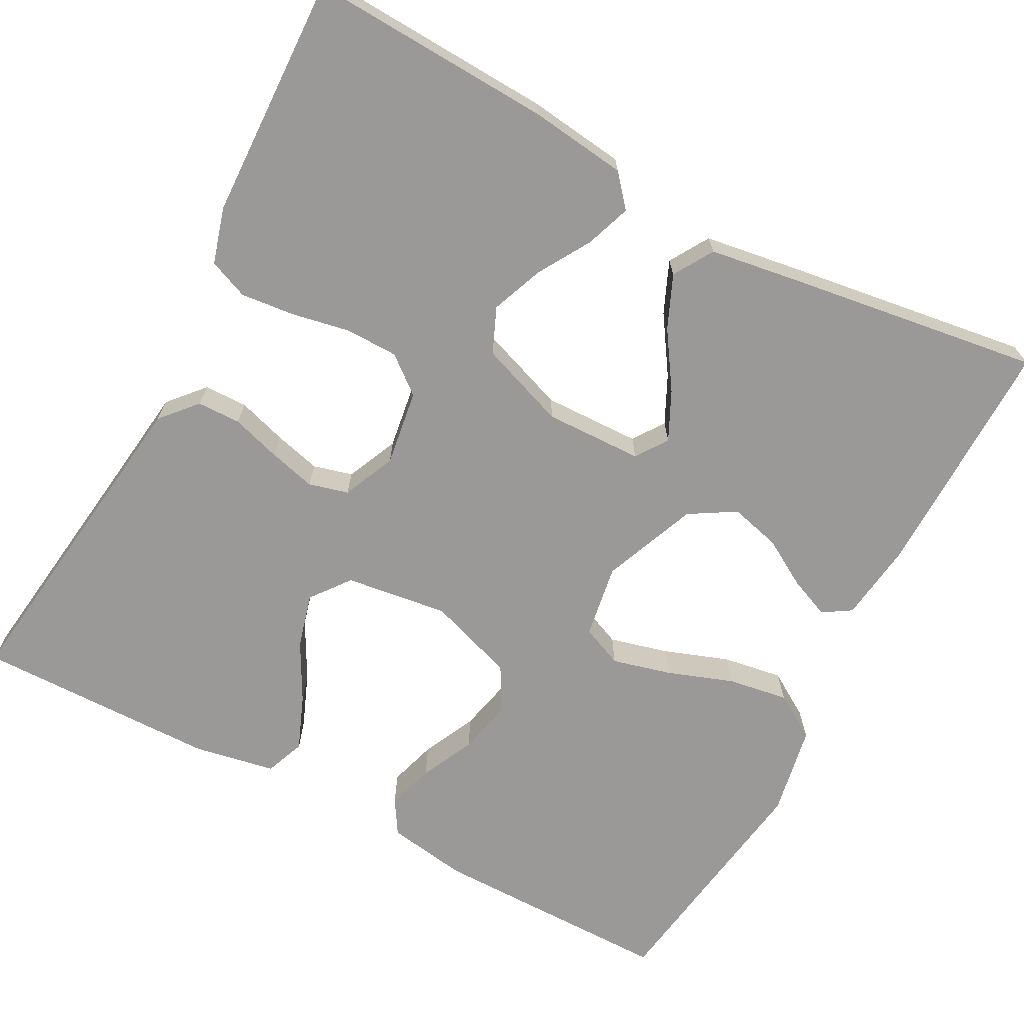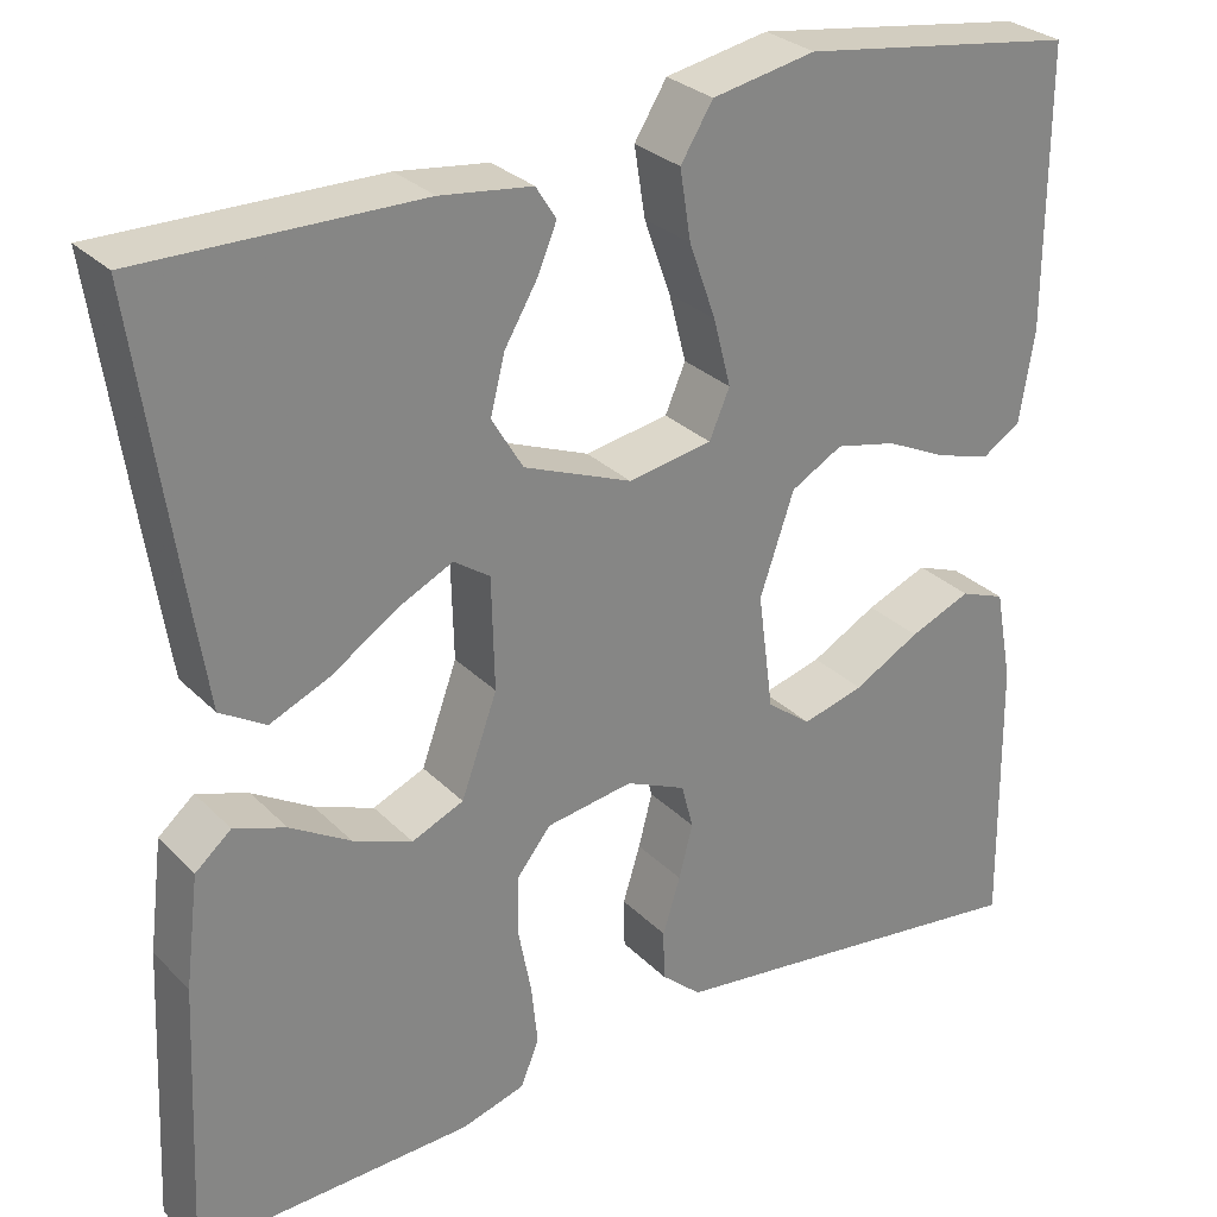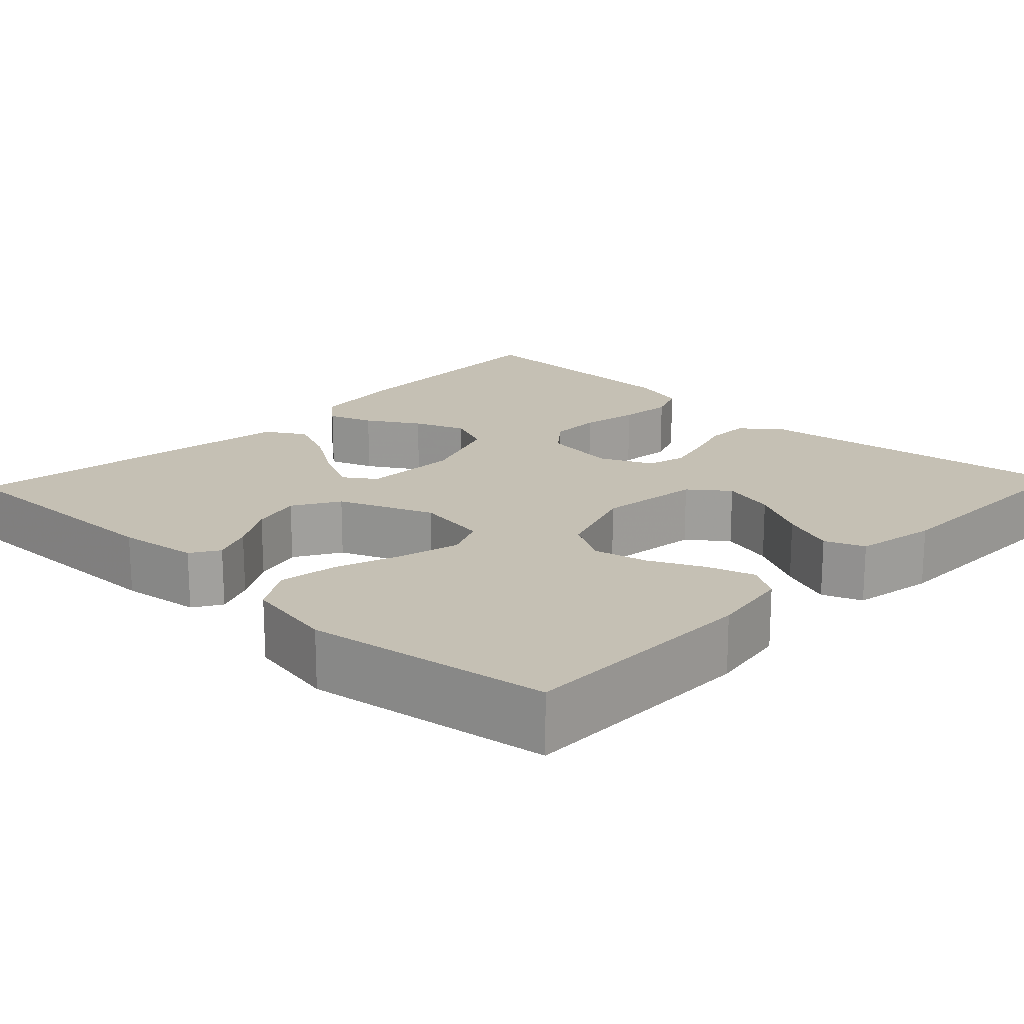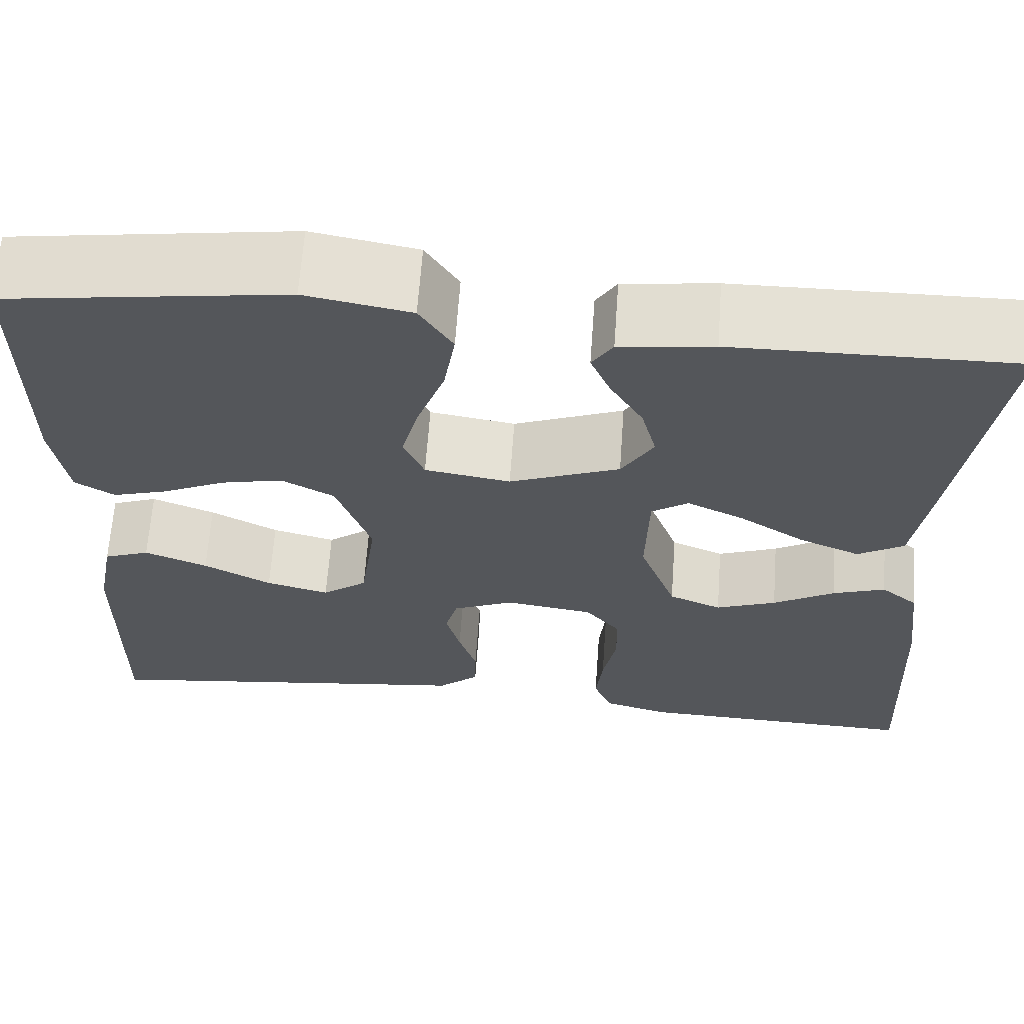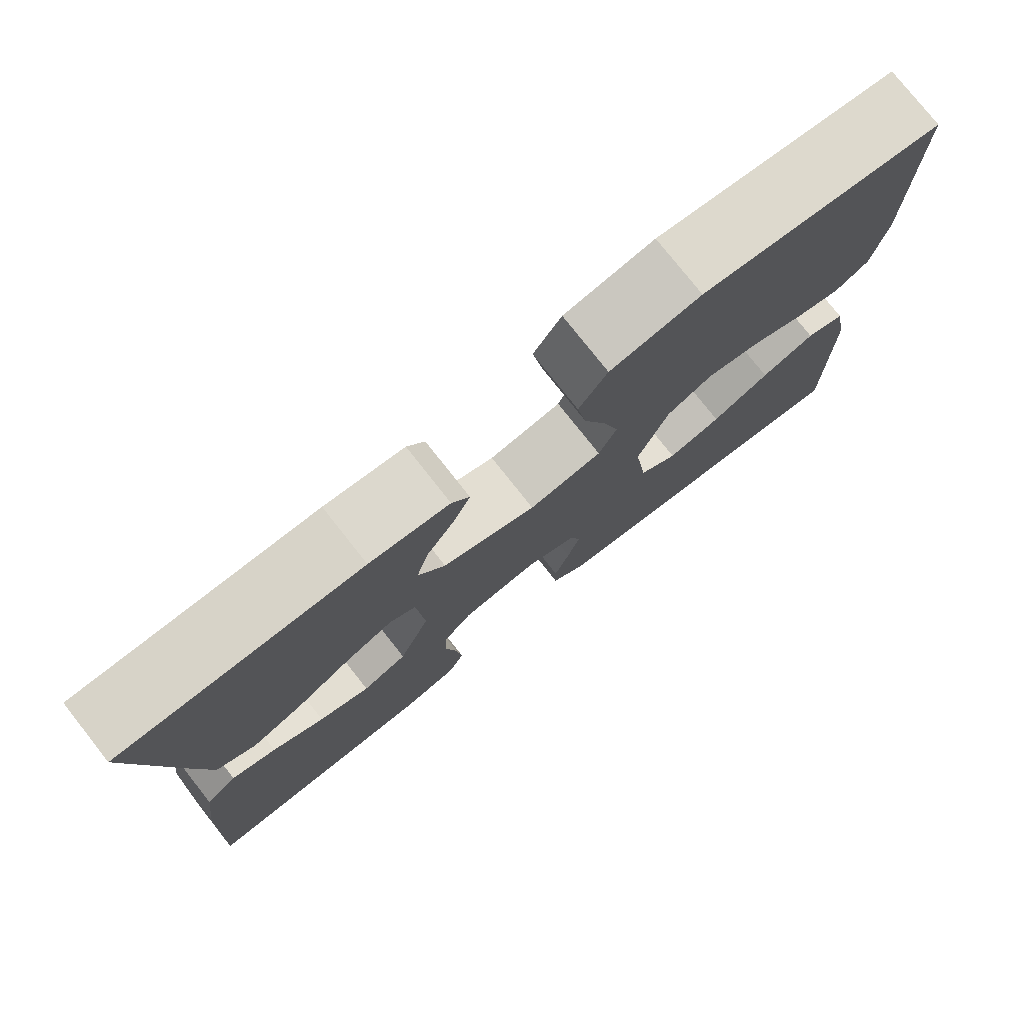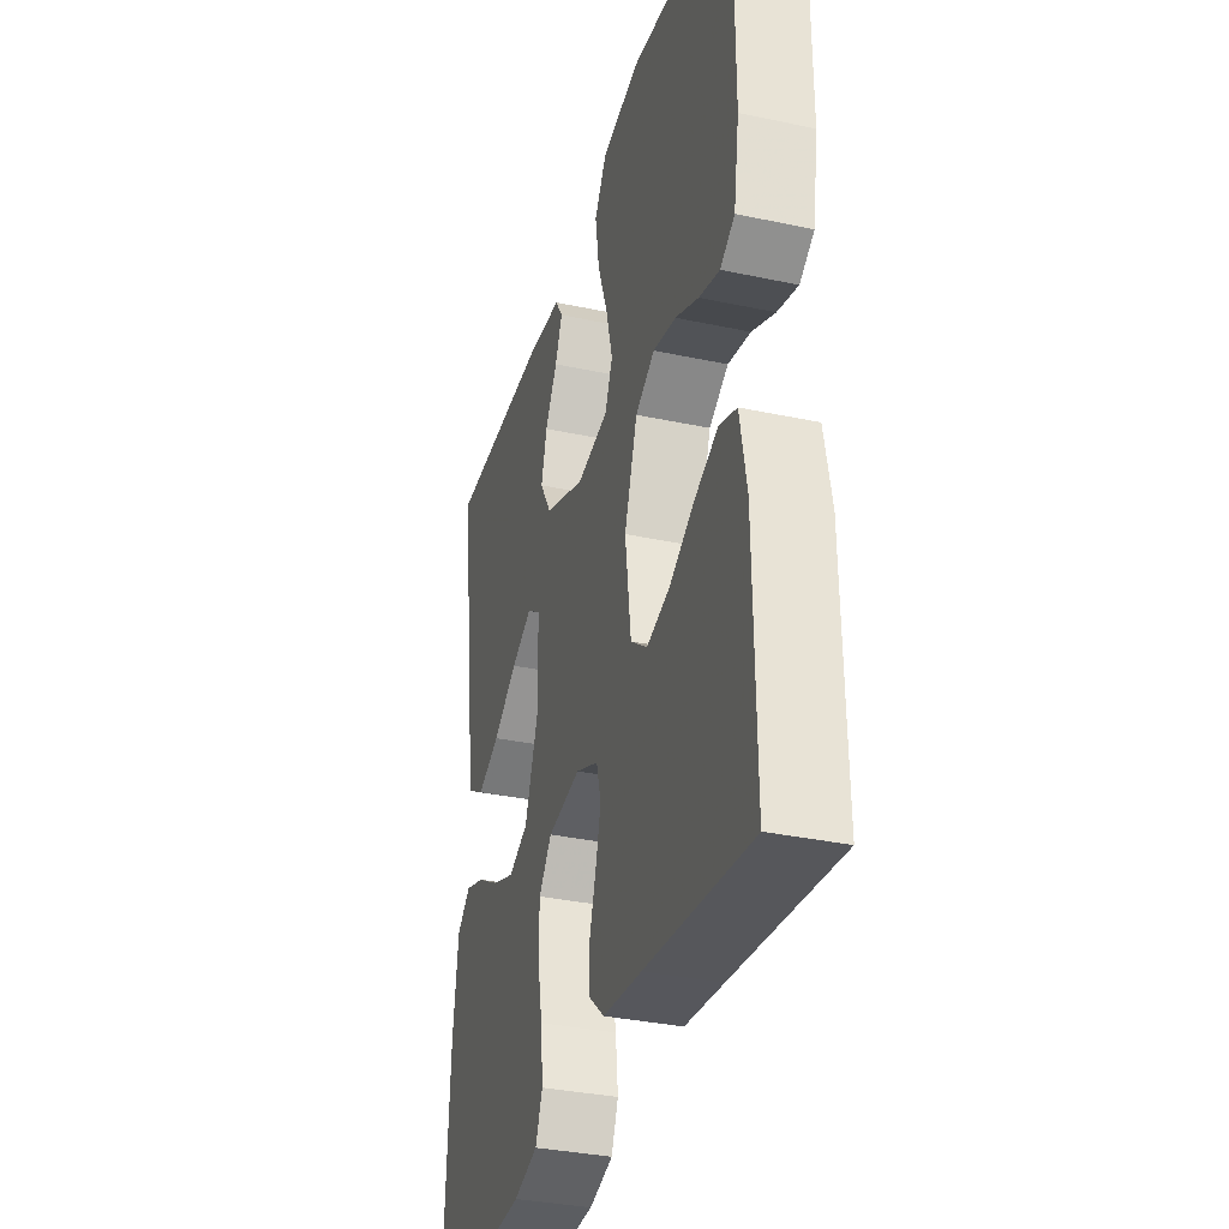
<metadata>
{"format":"obj","ext":"obj","renderer":"f3d","projection":"perspective","resolution":1024,"background":"white","views":[{"elev":-69.1,"azim":-118.0,"up":"+Y"},{"elev":29.0,"azim":-35.0,"up":"+Z"},{"elev":18.2,"azim":43.5,"up":"+Y"},{"elev":64.7,"azim":-175.9,"up":"+Z"},{"elev":77.9,"azim":-38.3,"up":"+Z"},{"elev":-34.4,"azim":74.0,"up":"+Z"}]}
</metadata>
<code>
v -0.5 0.07 -0.5
v -0.486 0.07 -0.2
v -0.471 0.07 -0.08
v -0.432 0.07 -0.047
v -0.376 0.07 -0.067
v -0.311 0.07 -0.106
v -0.247 0.07 -0.131
v -0.191 0.07 -0.107
v -0.152 0.07 0
v -0.155 0.07 0.121
v -0.194 0.07 0.148
v -0.254 0.07 0.119
v -0.324 0.07 0.073
v -0.389 0.07 0.045
v -0.438 0.07 0.075
v -0.457 0.07 0.2
v -0.5 0.07 0.5
v -0.2 0.07 0.496
v -0.101 0.07 0.483
v -0.079 0.07 0.448
v -0.1 0.07 0.398
v -0.135 0.07 0.339
v -0.151 0.07 0.277
v -0.117 0.07 0.22
v 0 0.07 0.173
v 0.091 0.07 0.188
v 0.113 0.07 0.239
v 0.094 0.07 0.312
v 0.065 0.07 0.393
v 0.053 0.07 0.468
v 0.088 0.07 0.524
v 0.2 0.07 0.545
v 0.5 0.07 0.5
v 0.5 0.07 0.2
v 0.484 0.07 0.1
v 0.442 0.07 0.074
v 0.383 0.07 0.092
v 0.316 0.07 0.124
v 0.25 0.07 0.139
v 0.194 0.07 0.108
v 0.157 0.07 0
v 0.174 0.07 -0.127
v 0.222 0.07 -0.164
v 0.289 0.07 -0.146
v 0.361 0.07 -0.107
v 0.428 0.07 -0.08
v 0.477 0.07 -0.099
v 0.496 0.07 -0.2
v 0.5 0.07 -0.5
v 0.2 0.07 -0.461
v 0.089 0.07 -0.447
v 0.045 0.07 -0.408
v 0.044 0.07 -0.354
v 0.063 0.07 -0.293
v 0.078 0.07 -0.235
v 0.065 0.07 -0.186
v 0 0.07 -0.157
v -0.094 0.07 -0.171
v -0.131 0.07 -0.217
v -0.132 0.07 -0.282
v -0.118 0.07 -0.354
v -0.111 0.07 -0.421
v -0.131 0.07 -0.47
v -0.2 0.07 -0.49
v -0.5 0 -0.5
v -0.486 0 -0.2
v -0.471 0 -0.08
v -0.432 0 -0.047
v -0.376 0 -0.067
v -0.311 0 -0.106
v -0.247 0 -0.131
v -0.191 0 -0.107
v -0.152 0 0
v -0.155 0 0.121
v -0.194 0 0.148
v -0.254 0 0.119
v -0.324 0 0.073
v -0.389 0 0.045
v -0.438 0 0.075
v -0.457 0 0.2
v -0.5 0 0.5
v -0.2 0 0.496
v -0.101 0 0.483
v -0.079 0 0.448
v -0.1 0 0.398
v -0.135 0 0.339
v -0.151 0 0.277
v -0.117 0 0.22
v 0 0 0.173
v 0.091 0 0.188
v 0.113 0 0.239
v 0.094 0 0.312
v 0.065 0 0.393
v 0.053 0 0.468
v 0.088 0 0.524
v 0.2 0 0.545
v 0.5 0 0.5
v 0.5 0 0.2
v 0.484 0 0.1
v 0.442 0 0.074
v 0.383 0 0.092
v 0.316 0 0.124
v 0.25 0 0.139
v 0.194 0 0.108
v 0.157 0 0
v 0.174 0 -0.127
v 0.222 0 -0.164
v 0.289 0 -0.146
v 0.361 0 -0.107
v 0.428 0 -0.08
v 0.477 0 -0.099
v 0.496 0 -0.2
v 0.5 0 -0.5
v 0.2 0 -0.461
v 0.089 0 -0.447
v 0.045 0 -0.408
v 0.044 0 -0.354
v 0.063 0 -0.293
v 0.078 0 -0.235
v 0.065 0 -0.186
v 0 0 -0.157
v -0.094 0 -0.171
v -0.131 0 -0.217
v -0.132 0 -0.282
v -0.118 0 -0.354
v -0.111 0 -0.421
v -0.131 0 -0.47
v -0.2 0 -0.49
f 4 5 6
f 3 4 6
f 2 3 6
f 1 2 6
f 64 1 6
f 63 64 6
f 62 63 6
f 61 62 6
f 60 61 6
f 59 60 6 7
f 58 59 7 8
f 57 58 8 9
f 56 57 9 10
f 52 53 54
f 51 52 54
f 50 51 54
f 49 50 54
f 48 49 54
f 47 48 54
f 46 47 54
f 45 46 54
f 44 45 54
f 43 44 54 55
f 42 43 55 56
f 36 37 38
f 35 36 38
f 34 35 38
f 33 34 38
f 32 33 38
f 31 32 38
f 30 31 38
f 29 30 38
f 28 29 38
f 27 28 38 39
f 26 27 39 40
f 20 21 22
f 19 20 22
f 18 19 22
f 17 18 22
f 16 17 22
f 15 16 22
f 14 15 22
f 13 14 22
f 12 13 22 23
f 11 12 23 24
f 41 42 56 10
f 40 41 10
f 26 40 10
f 25 26 10
f 10 11 24 25
f 70 69 68
f 70 68 67
f 70 67 66
f 70 66 65
f 70 65 128
f 70 128 127
f 70 127 126
f 70 126 125
f 70 125 124
f 71 70 124 123
f 72 71 123 122
f 73 72 122 121
f 74 73 121 120
f 118 117 116
f 118 116 115
f 118 115 114
f 118 114 113
f 118 113 112
f 118 112 111
f 118 111 110
f 118 110 109
f 118 109 108
f 119 118 108 107
f 120 119 107 106
f 102 101 100
f 102 100 99
f 102 99 98
f 102 98 97
f 102 97 96
f 102 96 95
f 102 95 94
f 102 94 93
f 102 93 92
f 103 102 92 91
f 104 103 91 90
f 86 85 84
f 86 84 83
f 86 83 82
f 86 82 81
f 86 81 80
f 86 80 79
f 86 79 78
f 86 78 77
f 87 86 77 76
f 88 87 76 75
f 74 120 106 105
f 74 105 104
f 74 104 90
f 74 90 89
f 89 88 75 74
f 1 65 66 2
f 2 66 67 3
f 3 67 68 4
f 4 68 69 5
f 5 69 70 6
f 6 70 71 7
f 7 71 72 8
f 8 72 73 9
f 9 73 74 10
f 10 74 75 11
f 11 75 76 12
f 12 76 77 13
f 13 77 78 14
f 14 78 79 15
f 15 79 80 16
f 16 80 81 17
f 17 81 82 18
f 18 82 83 19
f 19 83 84 20
f 20 84 85 21
f 21 85 86 22
f 22 86 87 23
f 23 87 88 24
f 24 88 89 25
f 25 89 90 26
f 26 90 91 27
f 27 91 92 28
f 28 92 93 29
f 29 93 94 30
f 30 94 95 31
f 31 95 96 32
f 32 96 97 33
f 33 97 98 34
f 34 98 99 35
f 35 99 100 36
f 36 100 101 37
f 37 101 102 38
f 38 102 103 39
f 39 103 104 40
f 40 104 105 41
f 41 105 106 42
f 42 106 107 43
f 43 107 108 44
f 44 108 109 45
f 45 109 110 46
f 46 110 111 47
f 47 111 112 48
f 48 112 113 49
f 49 113 114 50
f 50 114 115 51
f 51 115 116 52
f 52 116 117 53
f 53 117 118 54
f 54 118 119 55
f 55 119 120 56
f 56 120 121 57
f 57 121 122 58
f 58 122 123 59
f 59 123 124 60
f 60 124 125 61
f 61 125 126 62
f 62 126 127 63
f 63 127 128 64
f 64 128 65 1

</code>
